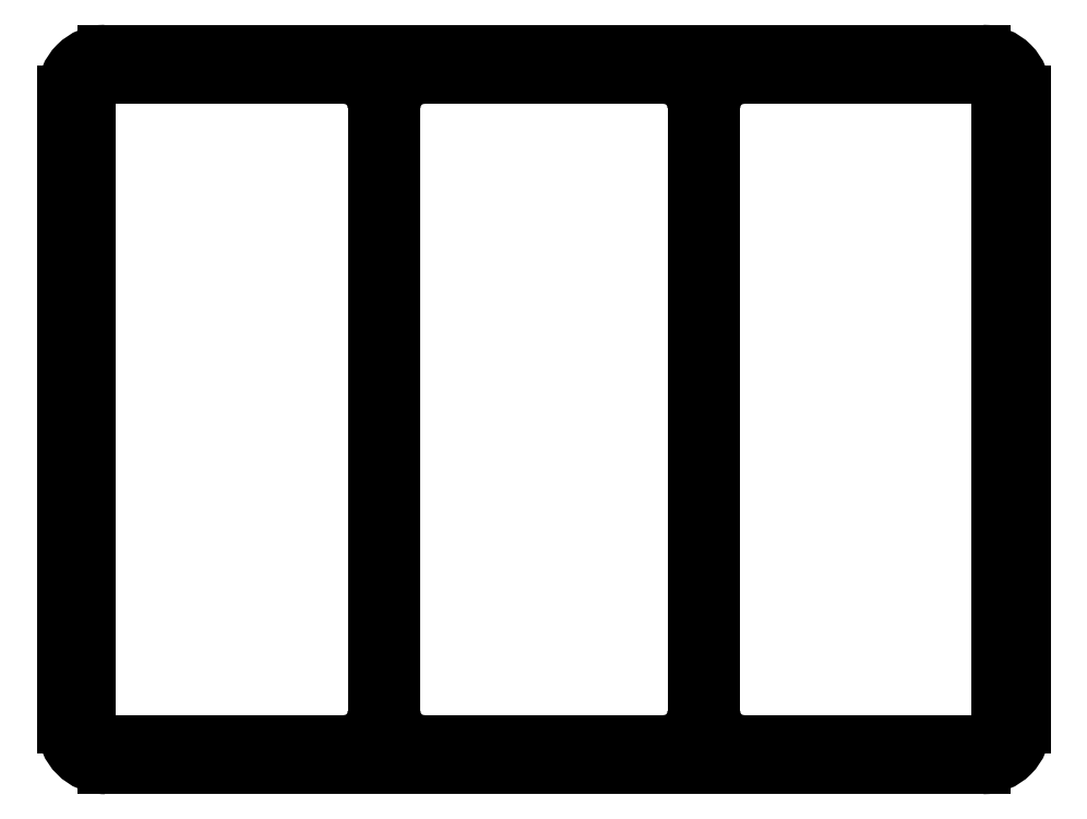
<metadata>
{"format":"dxf","ext":"dxf","renderer":"ezdxf+matplotlib","layout":"modelspace","background":"white","min_lineweight":24,"dpi":150}
</metadata>
<code>
0
SECTION
2
ENTITIES
0
ARC
8
0
10
1038
20
601.3
30
0
40
1.4
50
90
51
180
0
LINE
8
0
10
1036
20
538.9
30
0
11
1036
21
601.3
31
0
0
LINE
8
0
10
1038
20
602.7
30
0
11
1061
21
602.7
31
0
0
ARC
8
0
10
1038
20
538.9
30
0
40
1.4
50
180
51
270
0
ARC
8
0
10
1061
20
599.7
30
0
40
3
50
0
51
90
0
LINE
8
0
10
1061
20
537.5
30
0
11
1038
21
537.5
31
0
0
LINE
8
0
10
1064
20
599.7
30
0
11
1064
21
540.5
31
0
0
ARC
8
0
10
1061
20
540.5
30
0
40
3
50
270
51
0
0
ARC
8
0
10
1124
20
601.3
30
0
40
1.4
50
0
51
90
0
LINE
8
0
10
1100
20
602.7
30
0
11
1124
21
602.7
31
0
0
LINE
8
0
10
1125
20
601.3
30
0
11
1125
21
538.9
31
0
0
ARC
8
0
10
1100
20
599.7
30
0
40
3
50
90
51
180
0
ARC
8
0
10
1124
20
538.9
30
0
40
1.4
50
270
51
0
0
LINE
8
0
10
1097
20
540.5
30
0
11
1097
21
599.7
31
0
0
LINE
8
0
10
1124
20
537.5
30
0
11
1100
21
537.5
31
0
0
ARC
8
0
10
1100
20
540.5
30
0
40
3
50
180
51
270
0
ARC
8
0
10
1069
20
540.5
30
0
40
3
50
180
51
270
0
LINE
8
0
10
1092
20
537.5
30
0
11
1069
21
537.5
31
0
0
LINE
8
0
10
1066
20
540.5
30
0
11
1066
21
599.7
31
0
0
ARC
8
0
10
1092
20
540.5
30
0
40
3
50
270
51
0
0
ARC
8
0
10
1069
20
599.7
30
0
40
3
50
90
51
180
0
LINE
8
0
10
1095
20
599.7
30
0
11
1095
21
540.5
31
0
0
LINE
8
0
10
1069
20
602.7
30
0
11
1092
21
602.7
31
0
0
ARC
8
0
10
1092
20
599.7
30
0
40
3
50
0
51
90
0
ARC
8
0
10
1124
20
539.1
30
0
40
4
50
270
51
0
0
LINE
8
0
10
1128
20
539.1
30
0
11
1128
21
601.1
31
0
0
LINE
8
0
10
1038
20
535.1
30
0
11
1124
21
535.1
31
0
0
ARC
8
0
10
1124
20
601.1
30
0
40
4
50
0
51
90
0
ARC
8
0
10
1038
20
539.1
30
0
40
4
50
180
51
270
0
LINE
8
0
10
1124
20
605.1
30
0
11
1038
21
605.1
31
0
0
LINE
8
0
10
1034
20
601.1
30
0
11
1034
21
539.1
31
0
0
ARC
8
0
10
1038
20
601.1
30
0
40
4
50
90
51
180
0
ENDSEC
0
EOF

</code>
